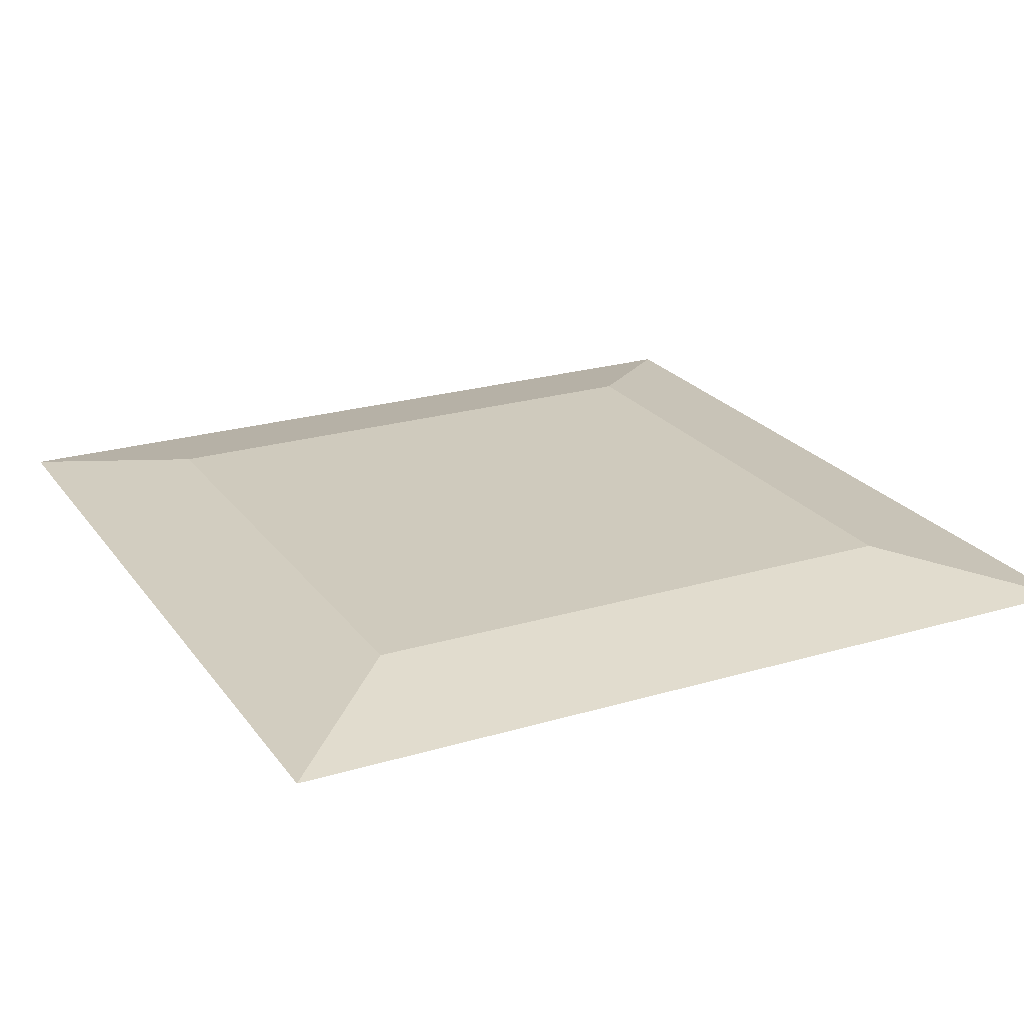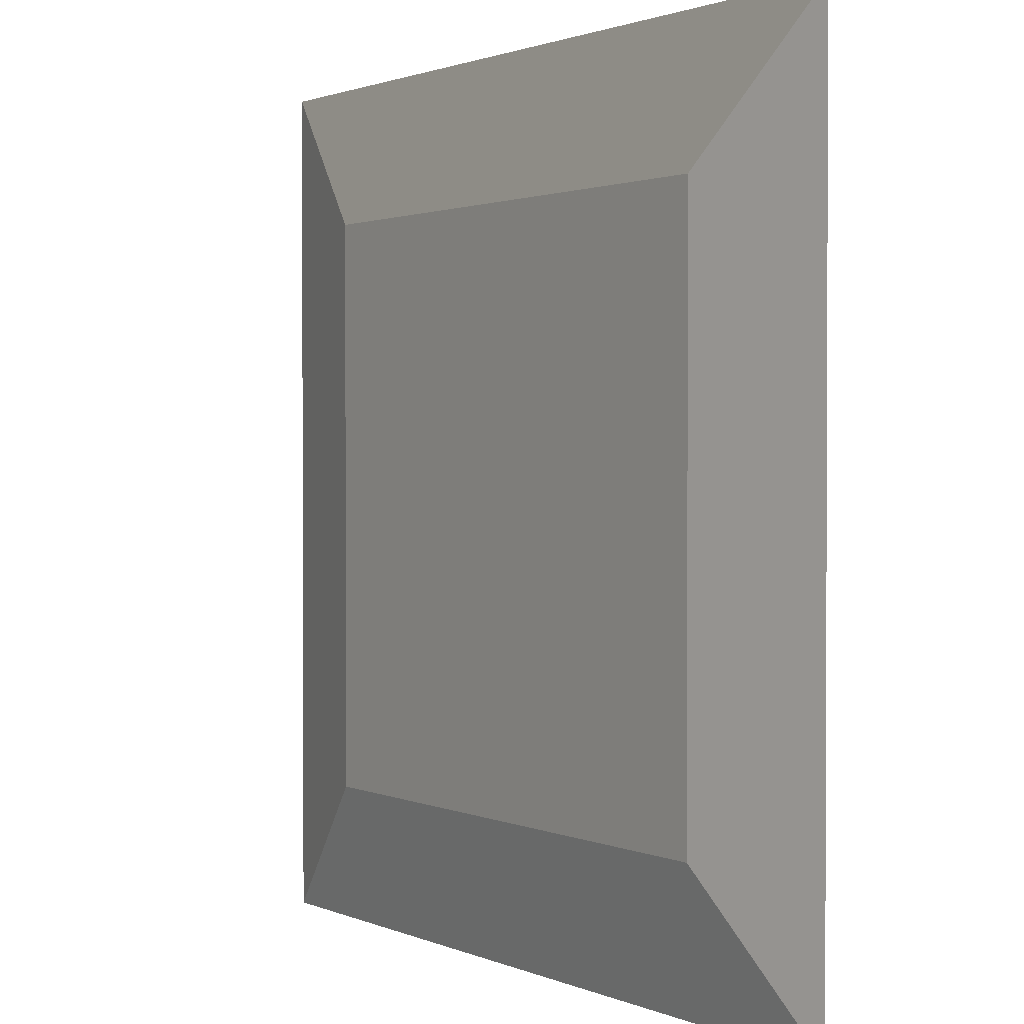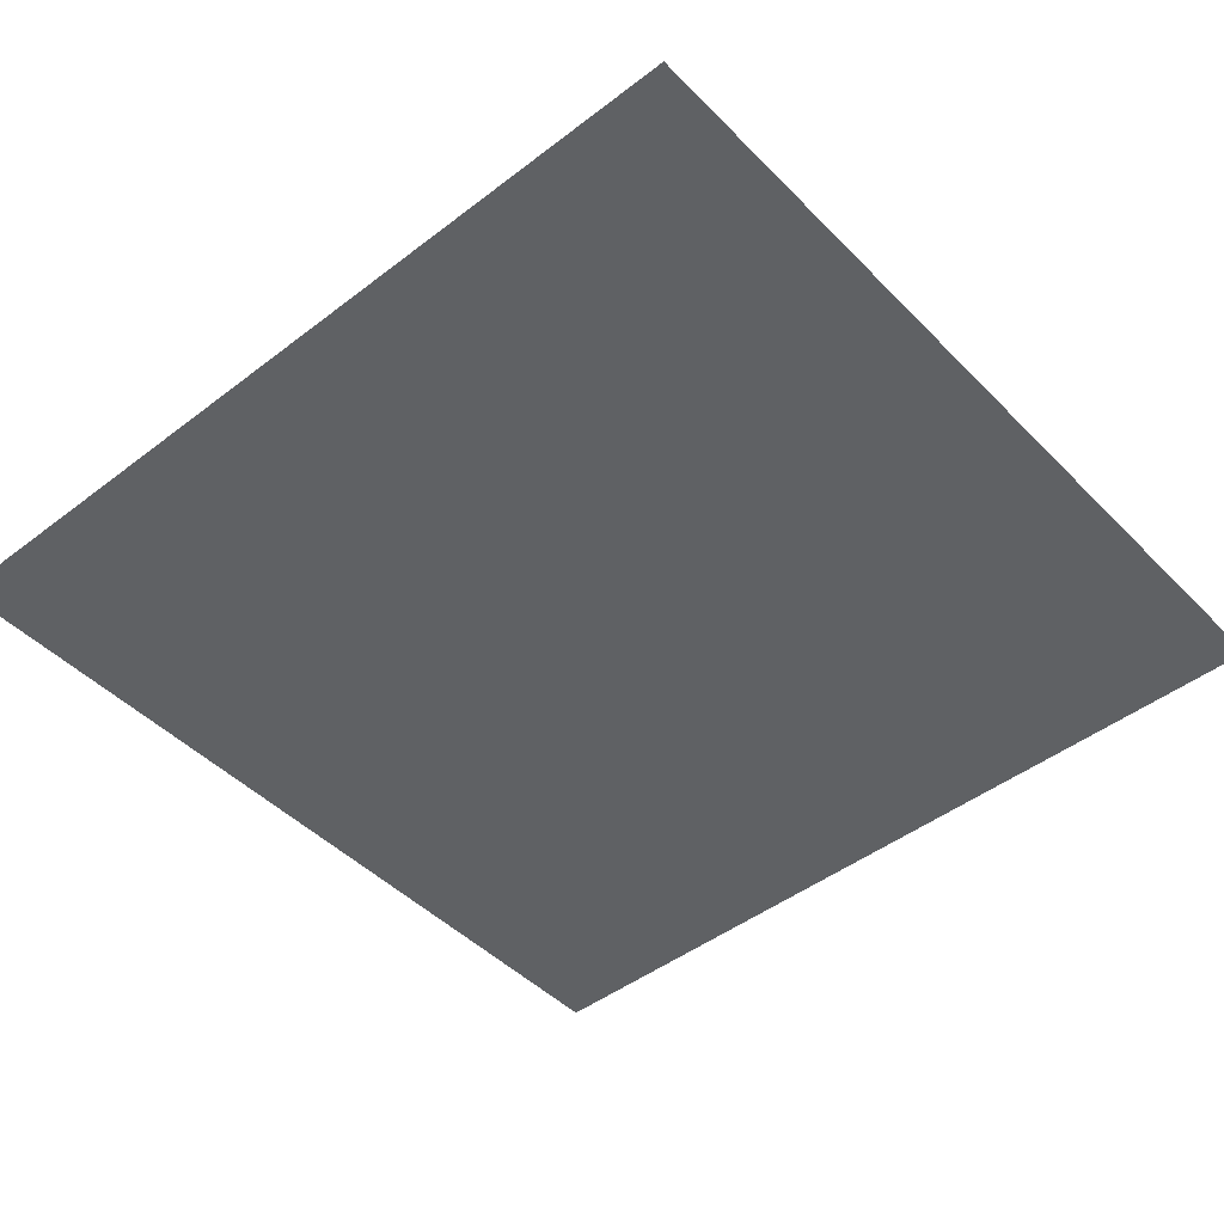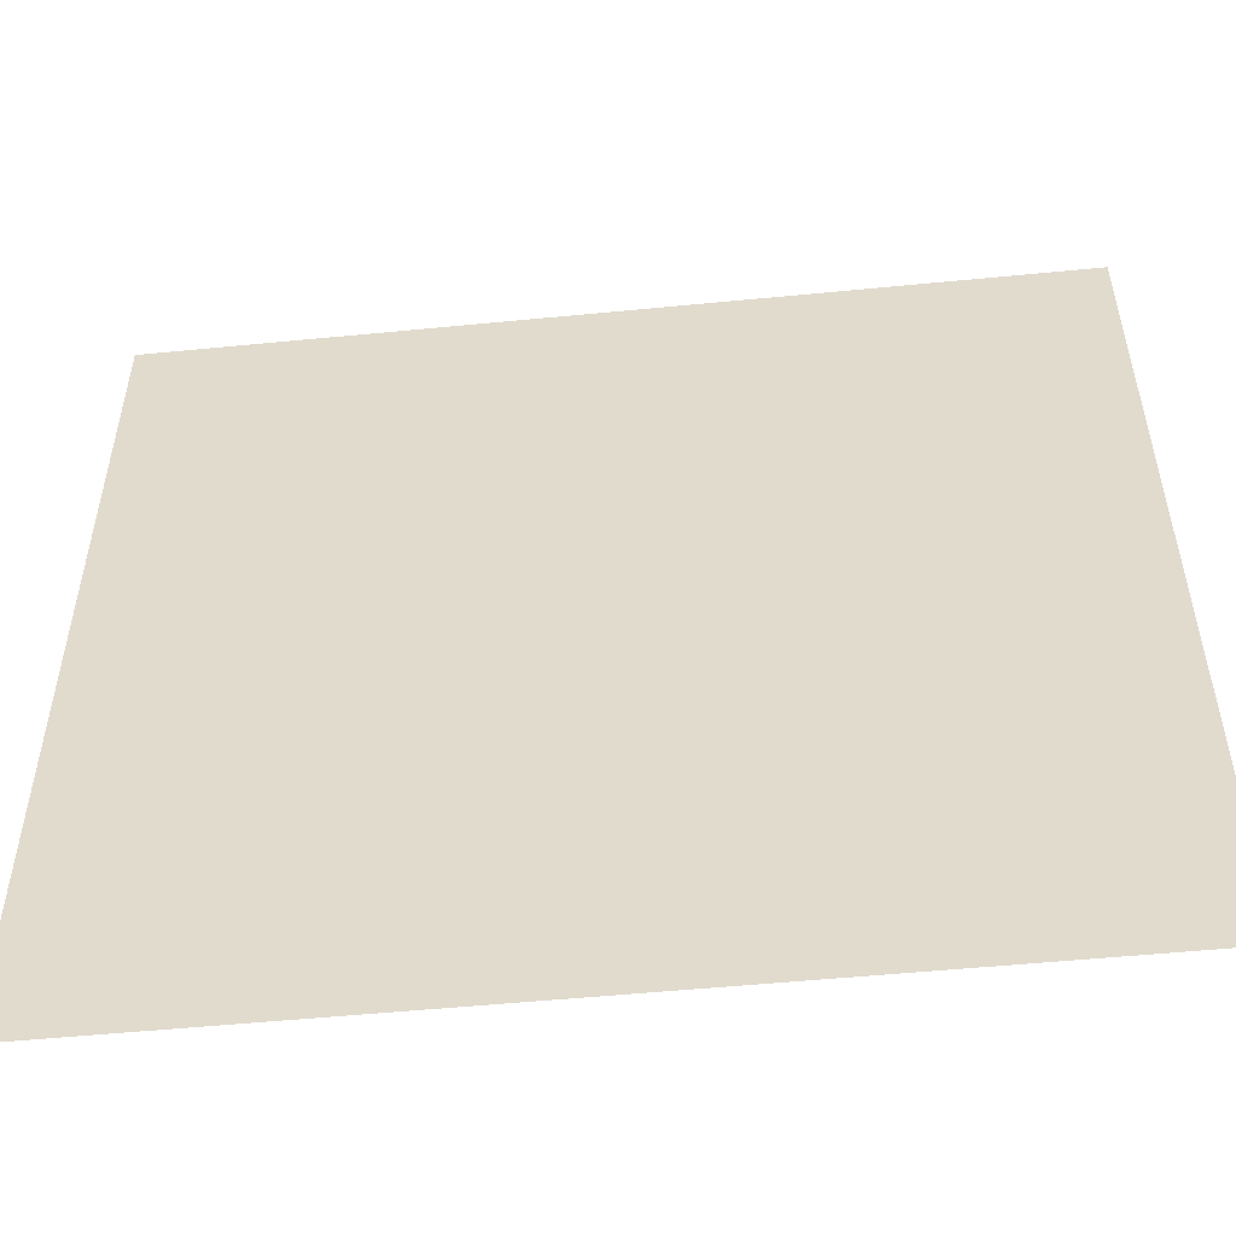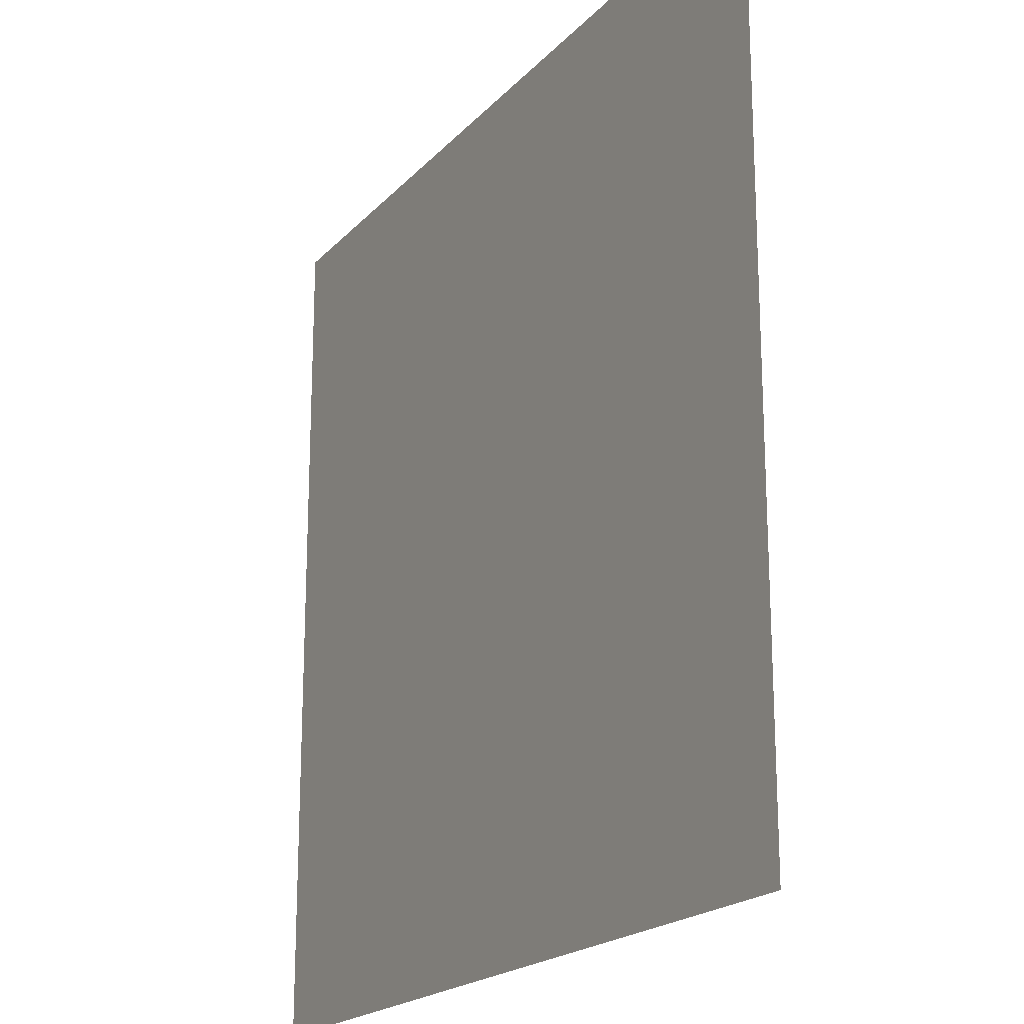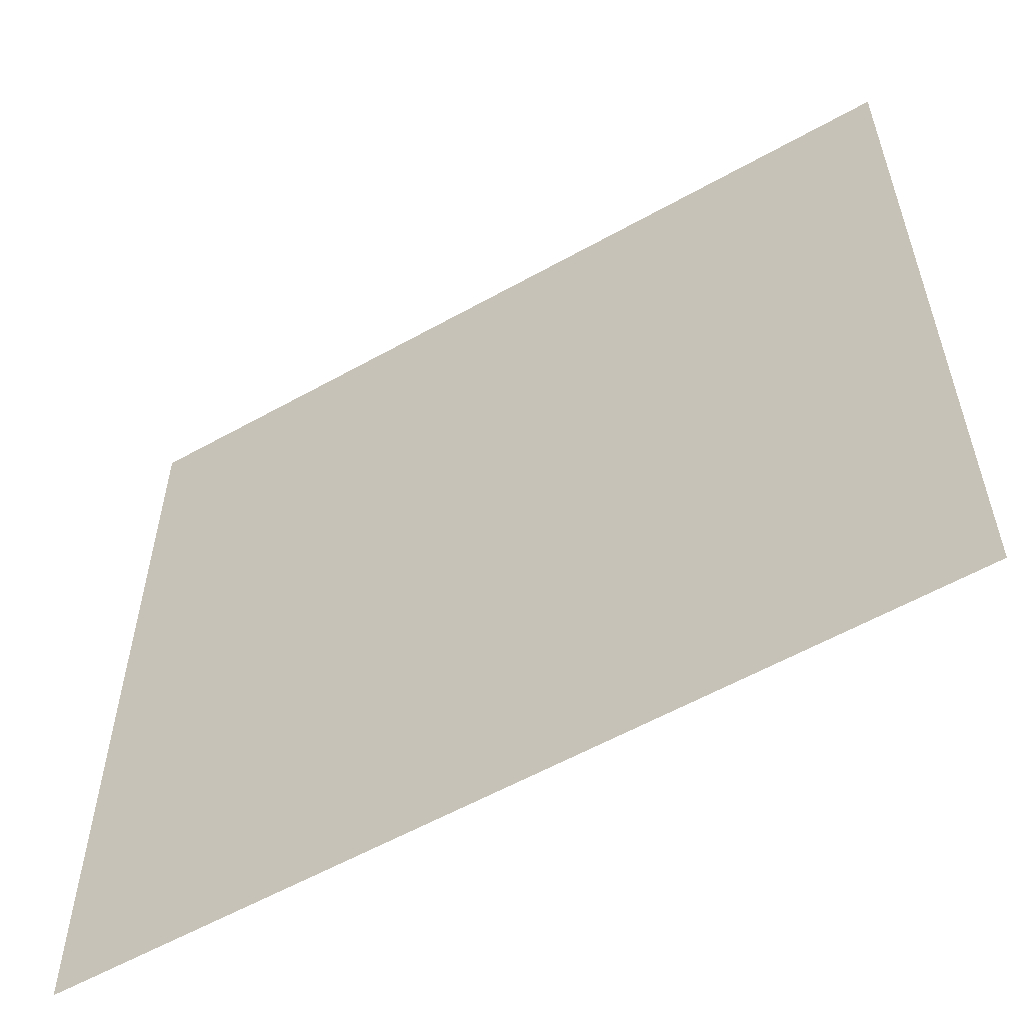
<metadata>
{"format":"obj","ext":"obj","renderer":"f3d","projection":"perspective","resolution":1024,"background":"white","views":[{"elev":23.1,"azim":63.2,"up":"+Y"},{"elev":1.4,"azim":-123.4,"up":"+Z"},{"elev":-46.2,"azim":131.2,"up":"+Y"},{"elev":-53.1,"azim":6.0,"up":"+Z"},{"elev":-19.7,"azim":61.0,"up":"+Z"},{"elev":-58.1,"azim":30.1,"up":"+Z"}]}
</metadata>
<code>
o Cube_Cube.002
v -1.5 0 1.5
v -1 0.1 1
v -1.5 0 -1.5
v -1 0.1 -1
v 1.5 0 1.5
v 1 0.1 1
v 1.5 0 -1.5
v 1 0.1 -1
f 1 2 4 3
f 3 4 8 7
f 7 8 6 5
f 5 6 2 1
f 3 7 5 1
f 8 4 2 6

</code>
